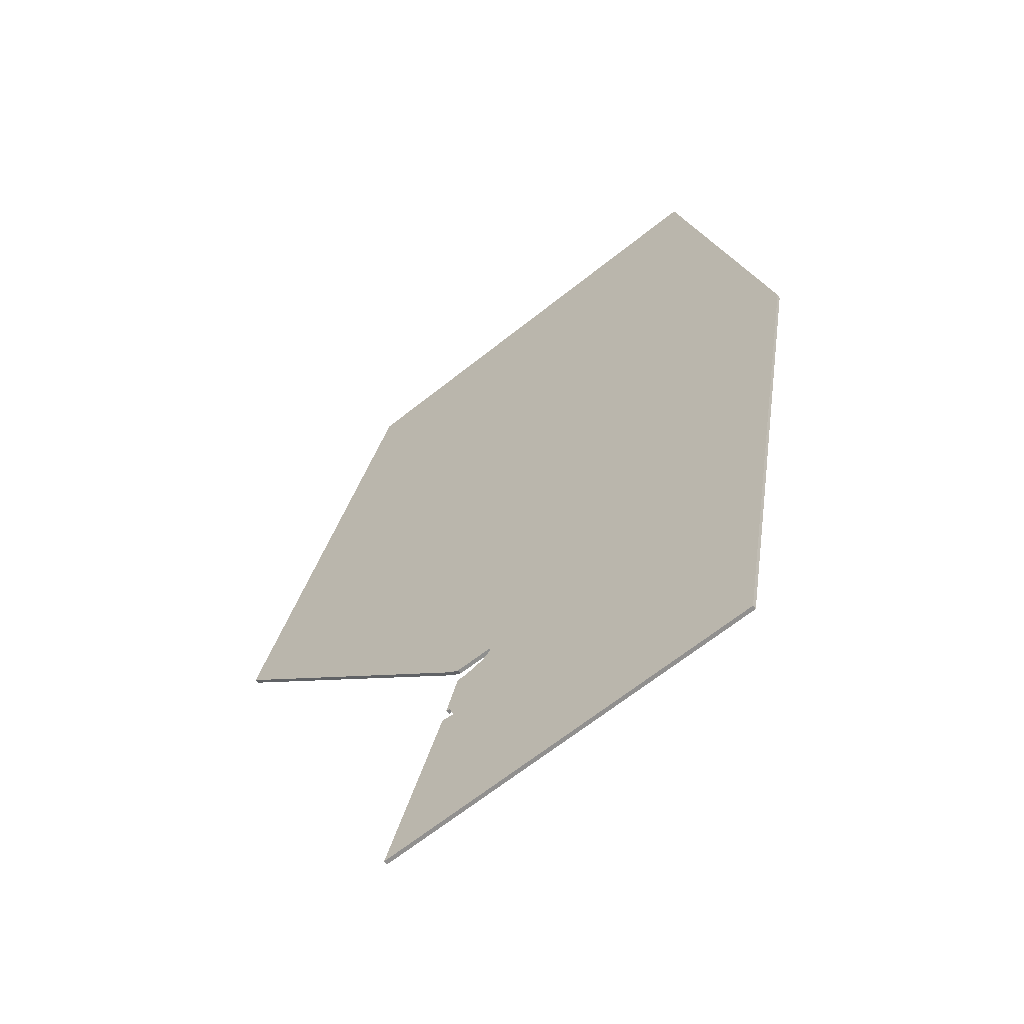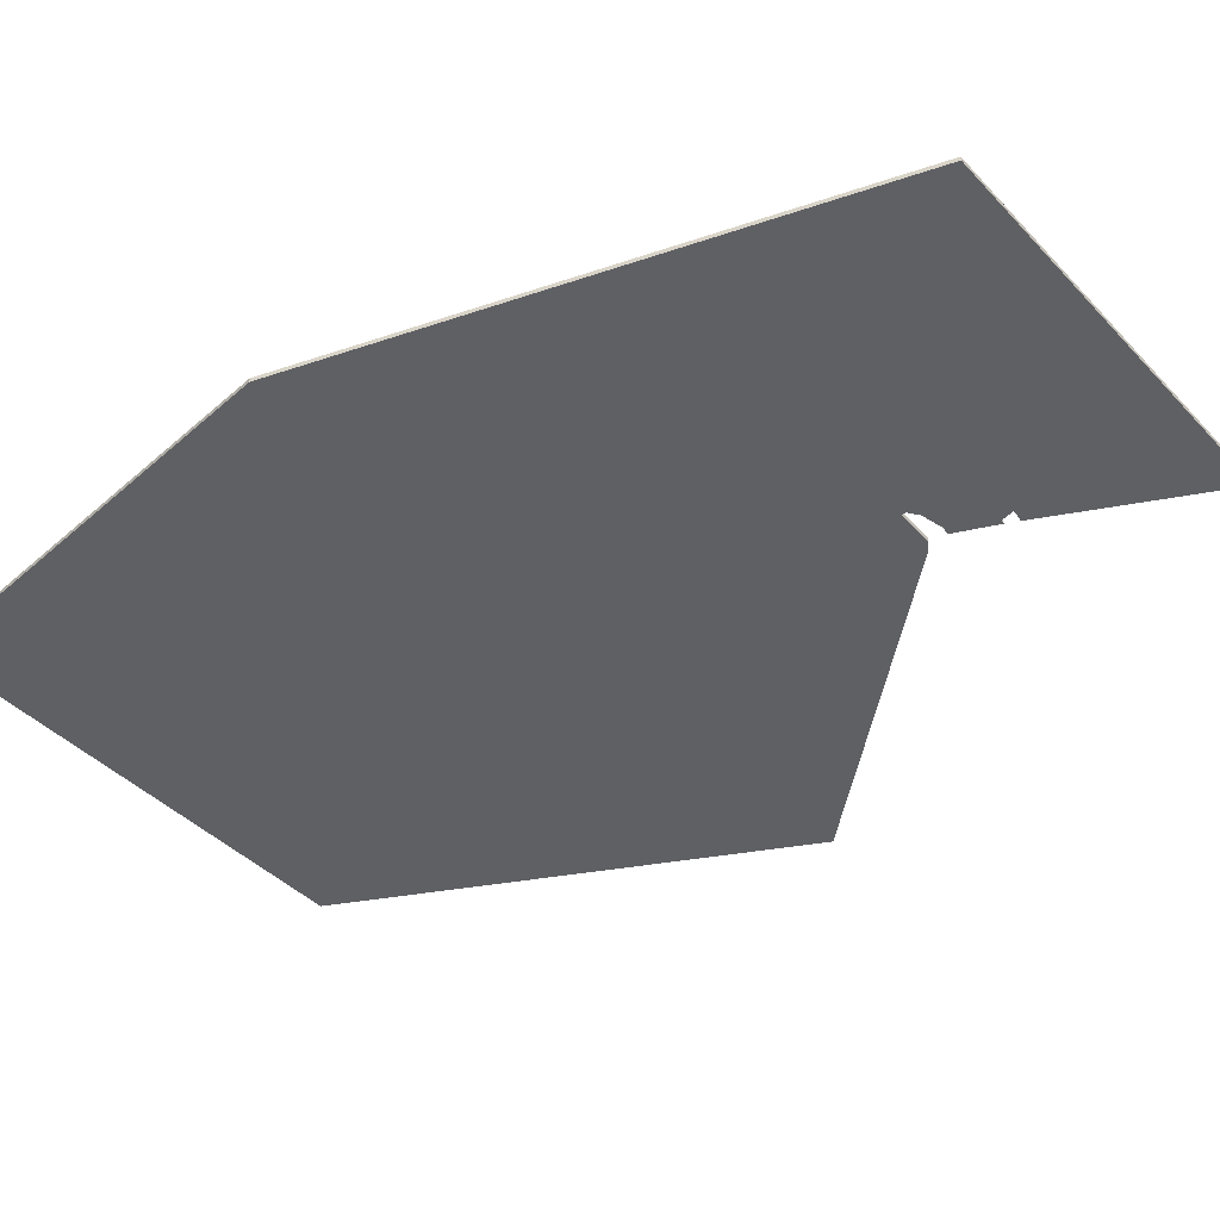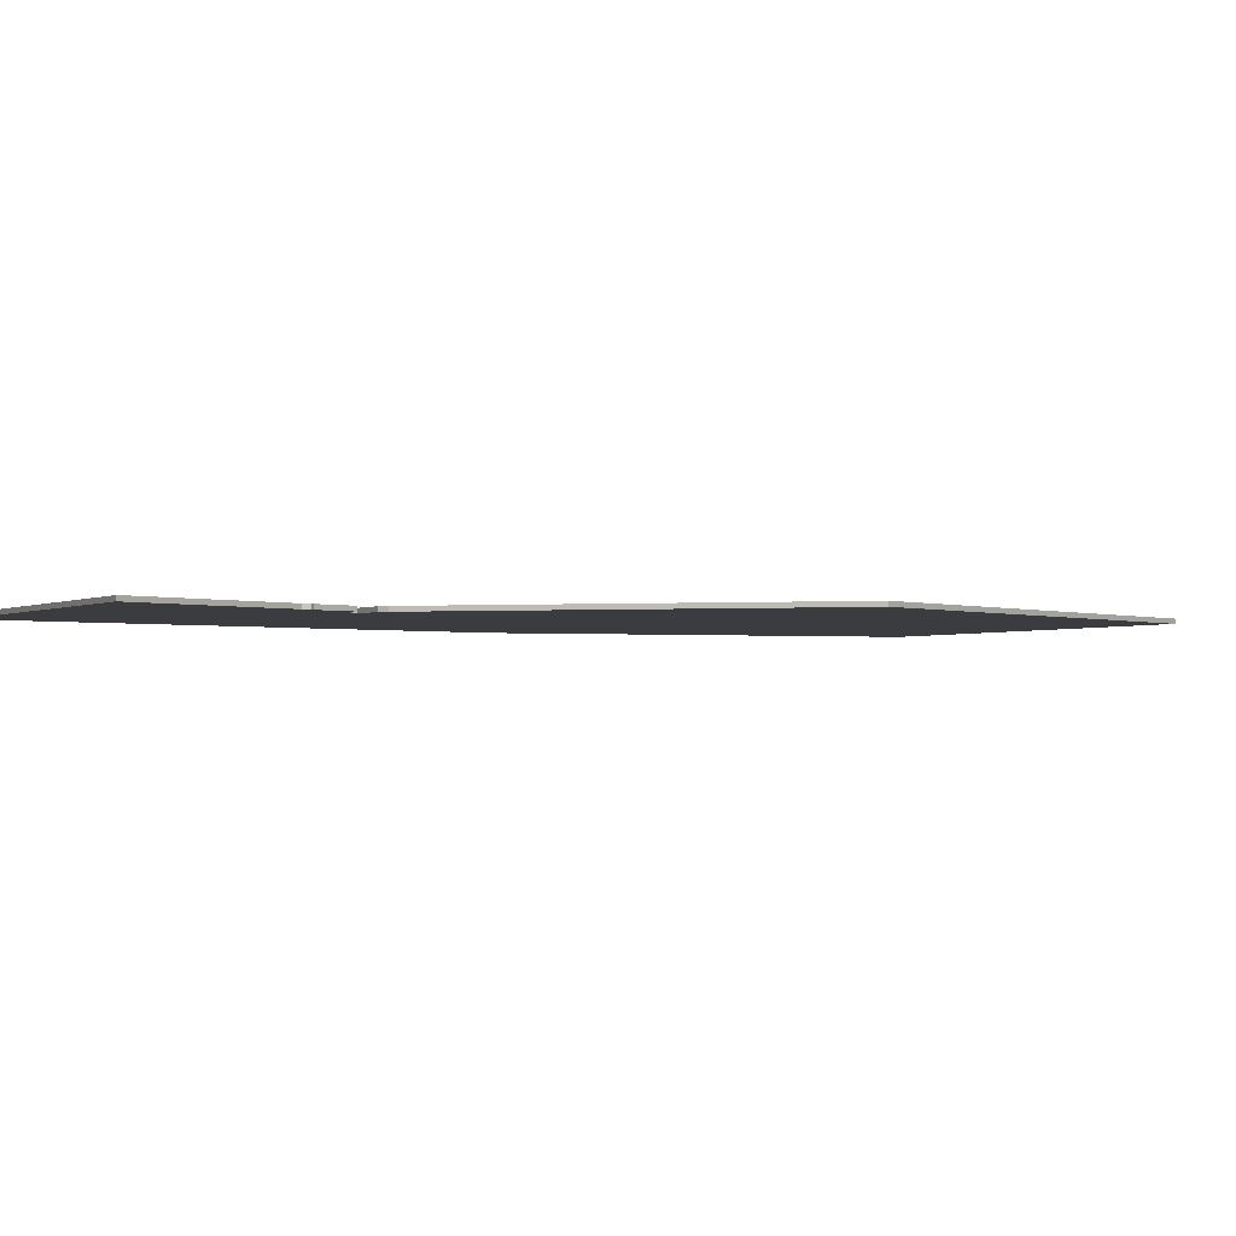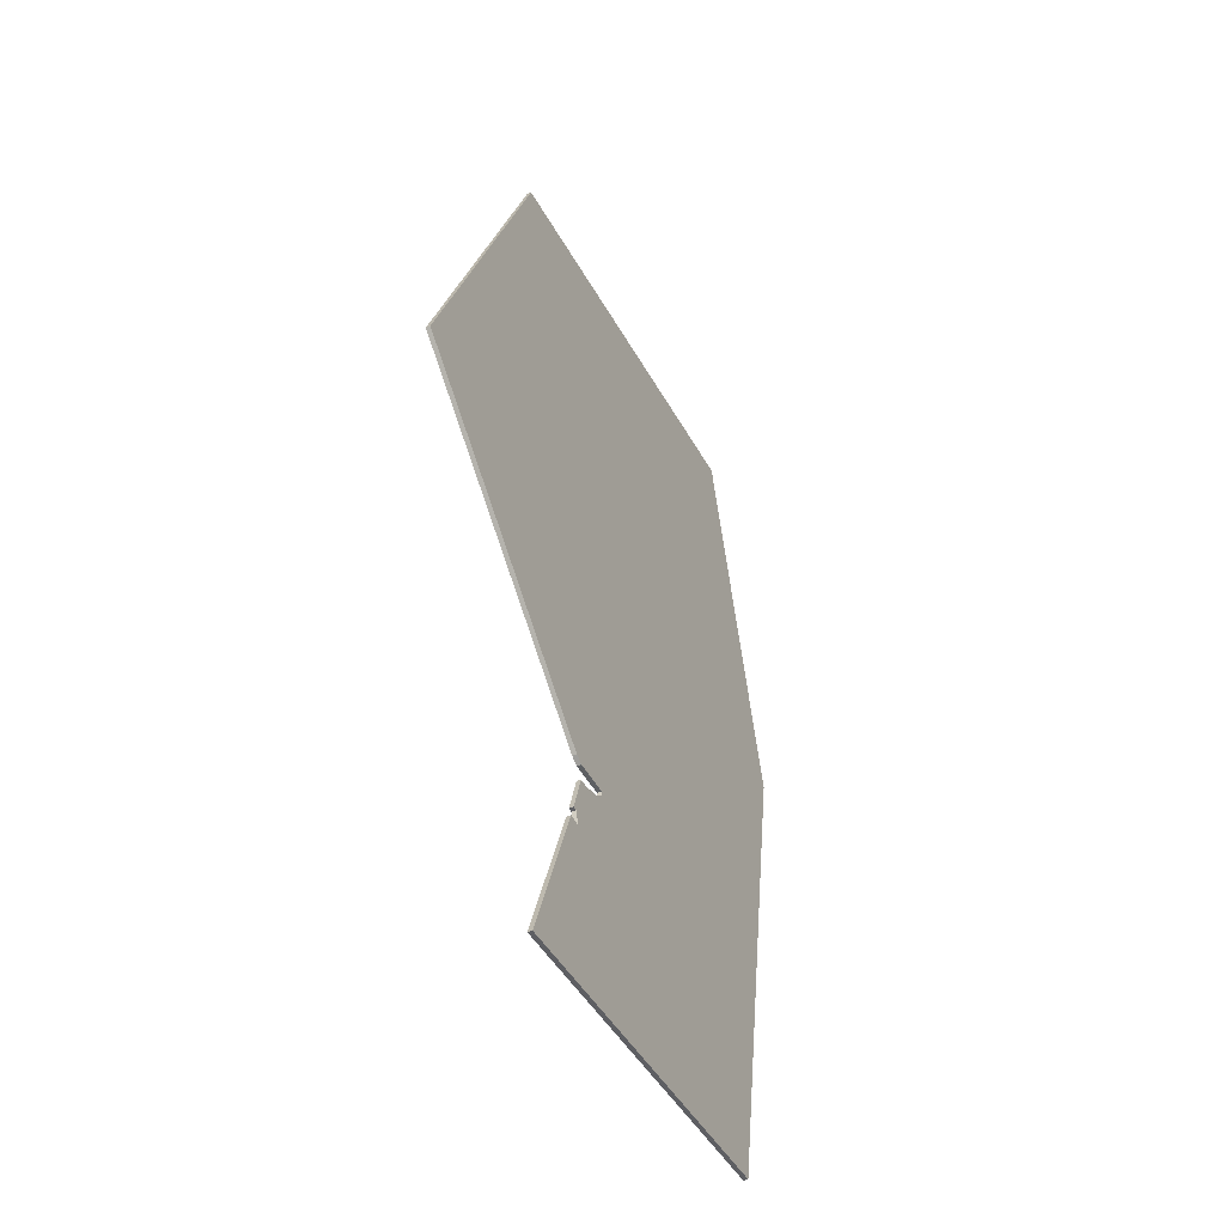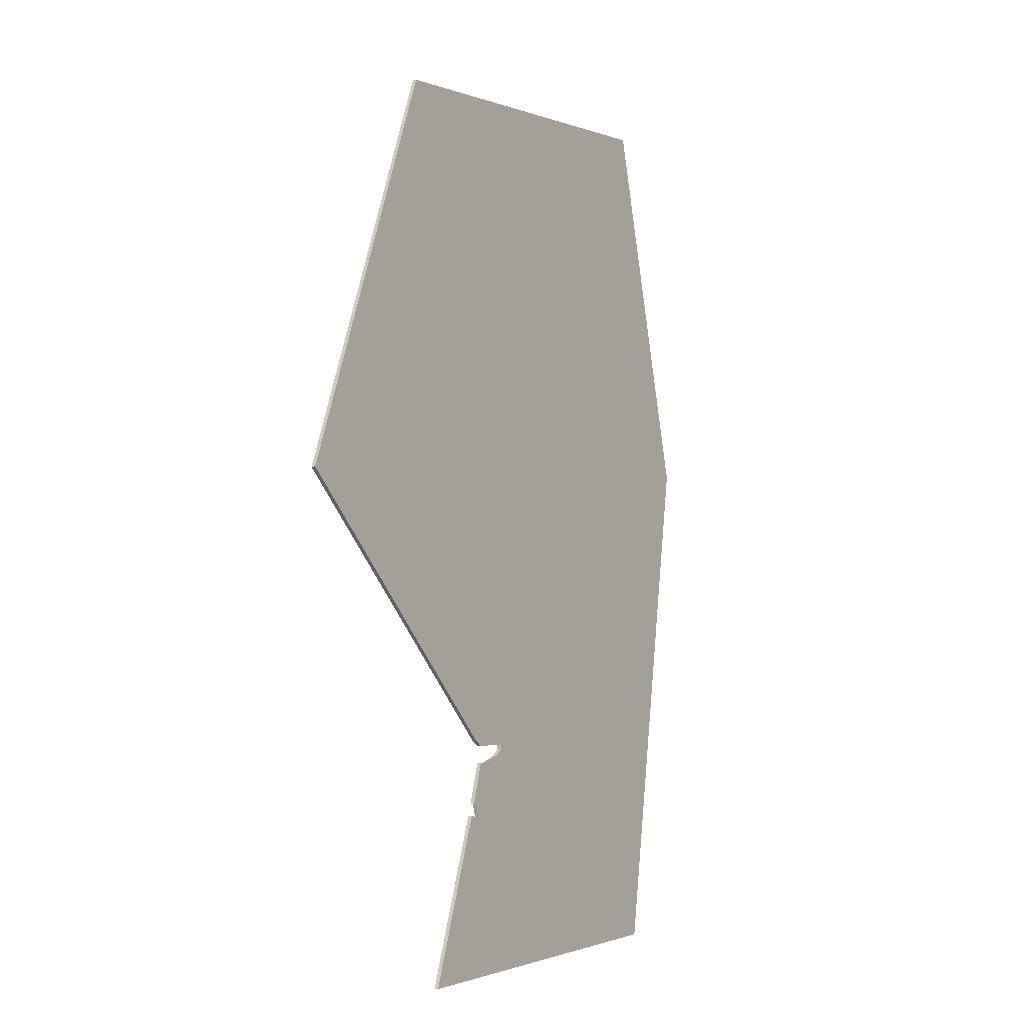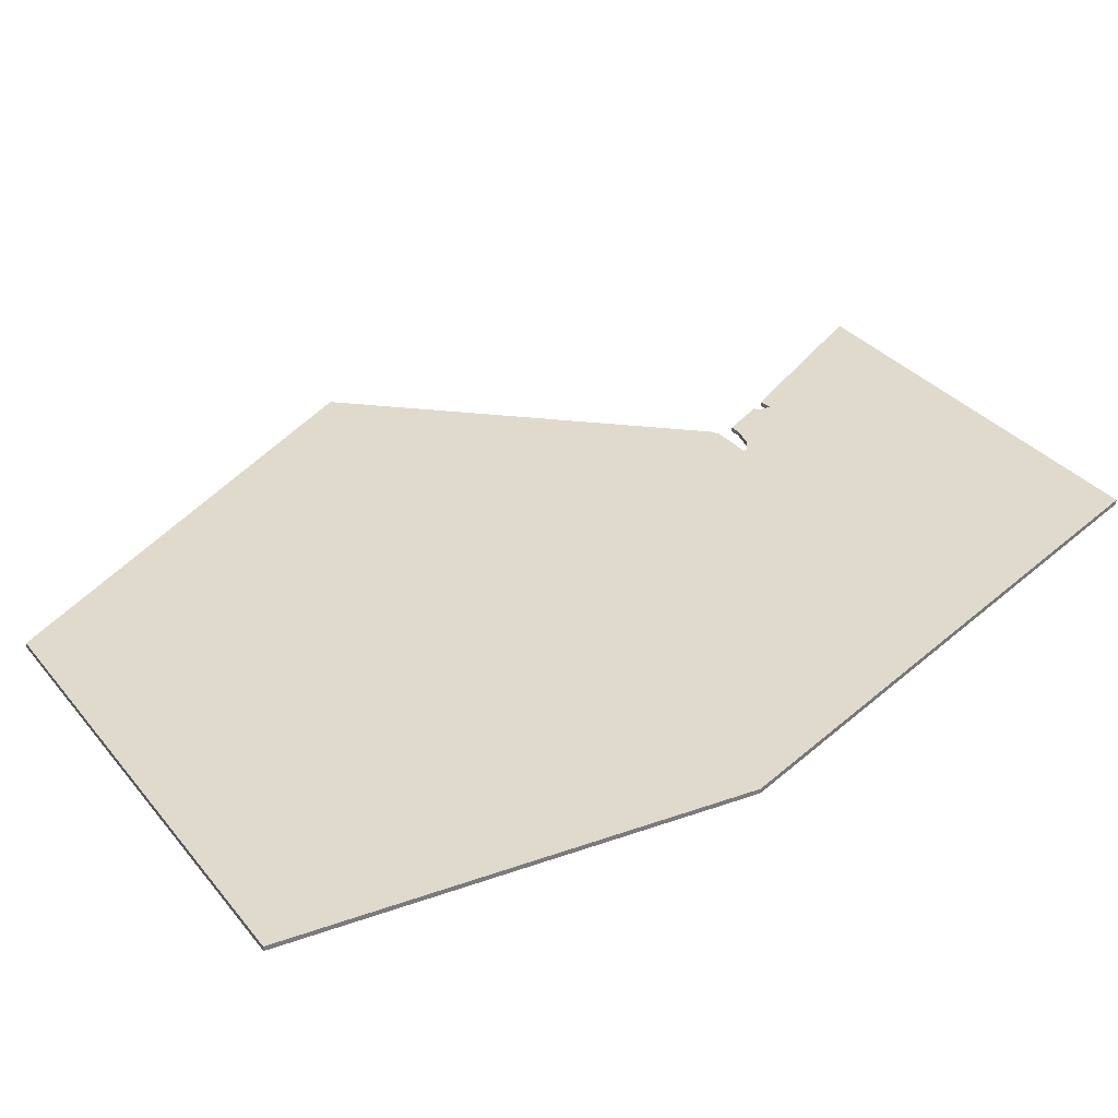
<metadata>
{"format":"obj","ext":"obj","renderer":"f3d","projection":"perspective","resolution":1024,"background":"white","views":[{"elev":-61.0,"azim":-143.7,"up":"+Y"},{"elev":-43.5,"azim":-58.3,"up":"+Z"},{"elev":-1.9,"azim":55.8,"up":"+Z"},{"elev":-49.0,"azim":115.2,"up":"+Y"},{"elev":-10.6,"azim":121.9,"up":"+Y"},{"elev":33.0,"azim":-130.8,"up":"+Z"}]}
</metadata>
<code>
v 2337 -587 0
v 2337 -587 1
v 2411 -768 0
v 2411 -768 1
v 2411 -764 0
v 2411 -764 1
v 2402 -763 0
v 2402 -763 1
v 2402 -764 0
v 2402 -764 1
v 2335 -809 0
v 2335 -809 1
v 2409 -768 0
v 2409 -768 1
v 2441 -604 0
v 2441 -604 1
v 2415 -781 0
v 2415 -781 1
v 2414 -778 0
v 2414 -778 1
v 2413 -778 0
v 2413 -778 1
v 2413 -763 0
v 2413 -763 1
v 2479 -707 0
v 2479 -707 1
v 2429 -821 0
v 2429 -821 1
v 2404 -766 0
v 2404 -766 1
v 2313 -681 0
v 2313 -681 1
v 2412 -781 0
v 2412 -781 1
f 29 33 9
f 33 29 13
f 13 3 21
f 9 33 11
f 31 1 15
f 11 31 7
f 7 9 11
f 31 15 7
f 21 3 19
f 33 17 27
f 27 11 33
f 23 7 25
f 25 7 15
f 5 7 23
f 33 13 21
f 10 34 30
f 14 30 34
f 22 4 14
f 12 34 10
f 16 2 32
f 8 32 12
f 12 10 8
f 8 16 32
f 20 4 22
f 28 18 34
f 34 12 28
f 26 8 24
f 16 8 26
f 24 8 6
f 22 14 34
f 32 2 31
f 31 2 1
f 12 32 11
f 11 32 31
f 28 12 27
f 27 12 11
f 18 28 17
f 17 28 27
f 34 18 33
f 33 18 17
f 22 34 21
f 21 34 33
f 20 22 19
f 19 22 21
f 4 20 3
f 3 20 19
f 14 4 13
f 13 4 3
f 30 14 29
f 29 14 13
f 10 30 9
f 9 30 29
f 8 10 7
f 7 10 9
f 6 8 5
f 5 8 7
f 24 6 23
f 23 6 5
f 26 24 25
f 25 24 23
f 2 16 1
f 1 16 15
f 16 26 15
f 15 26 25

</code>
